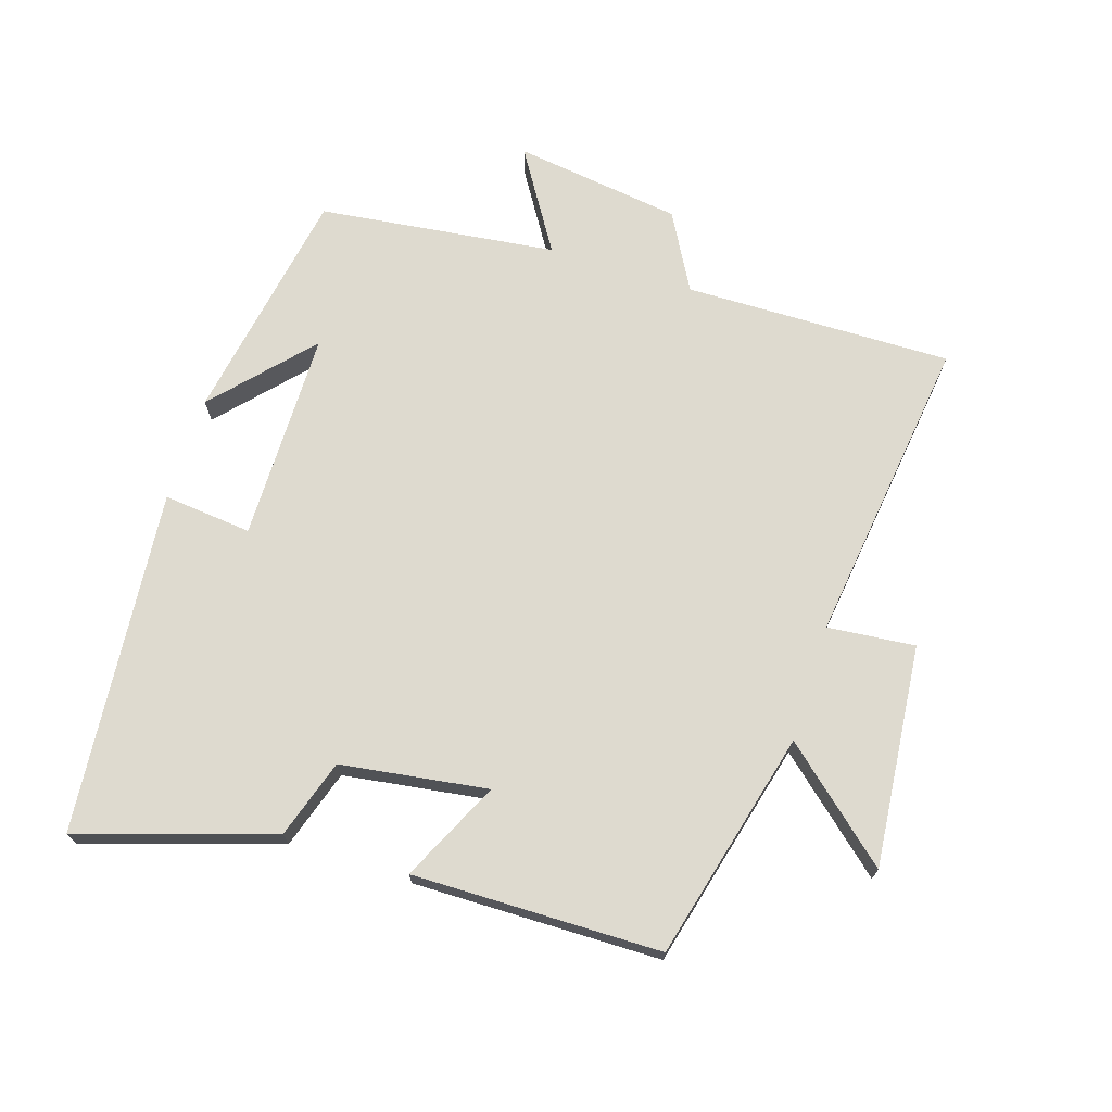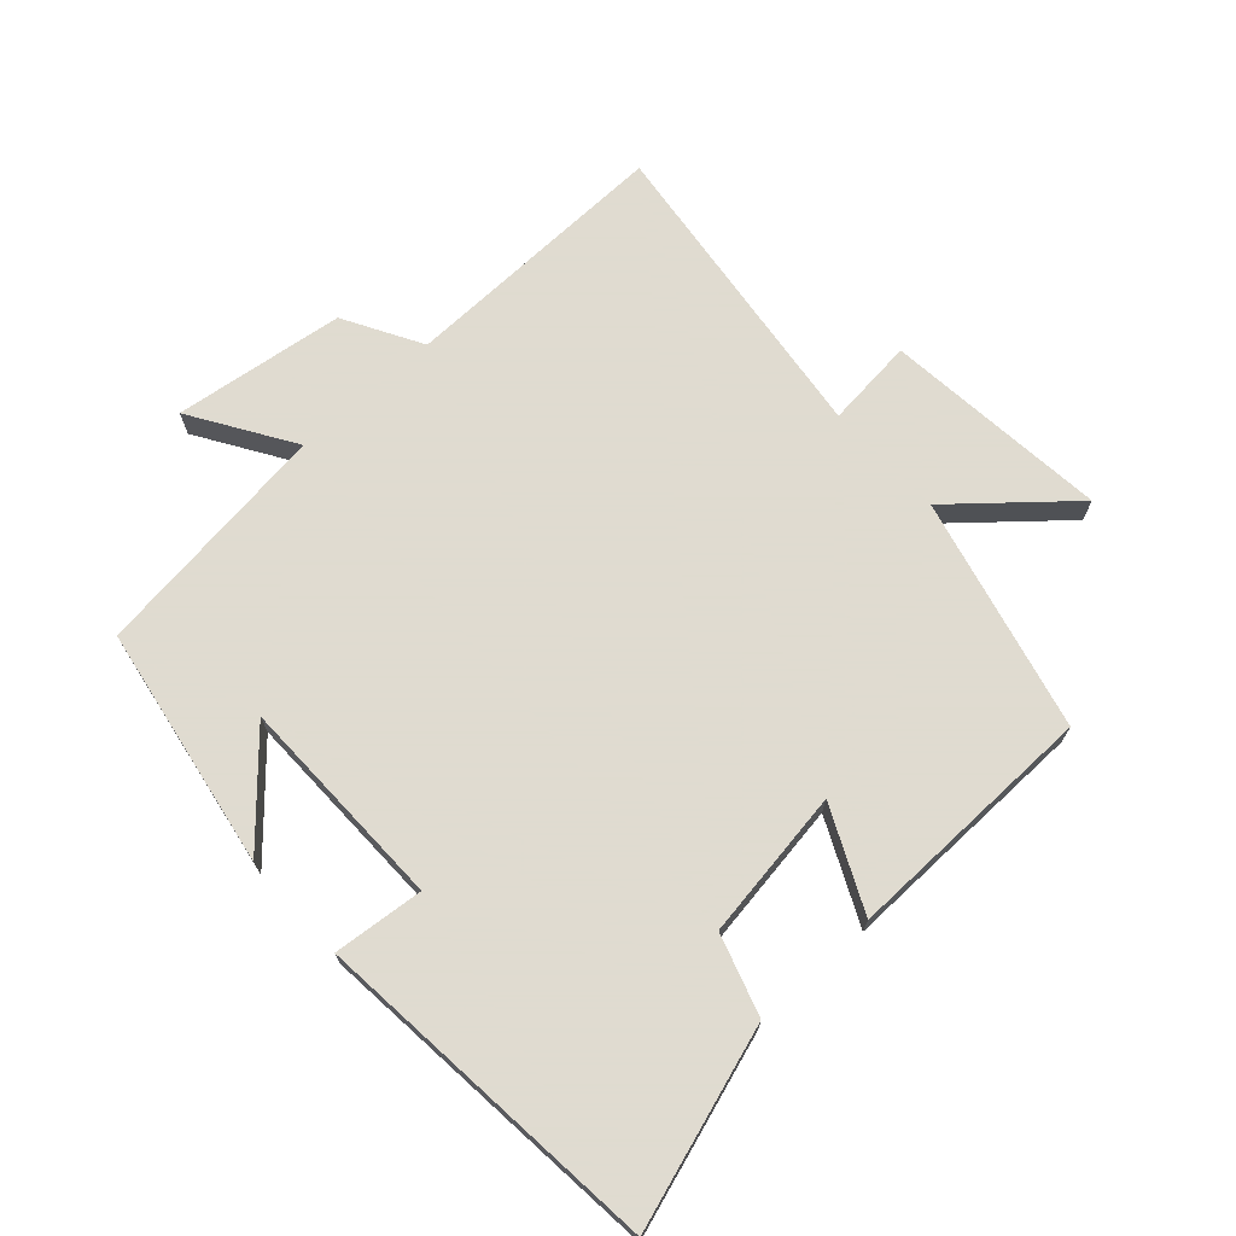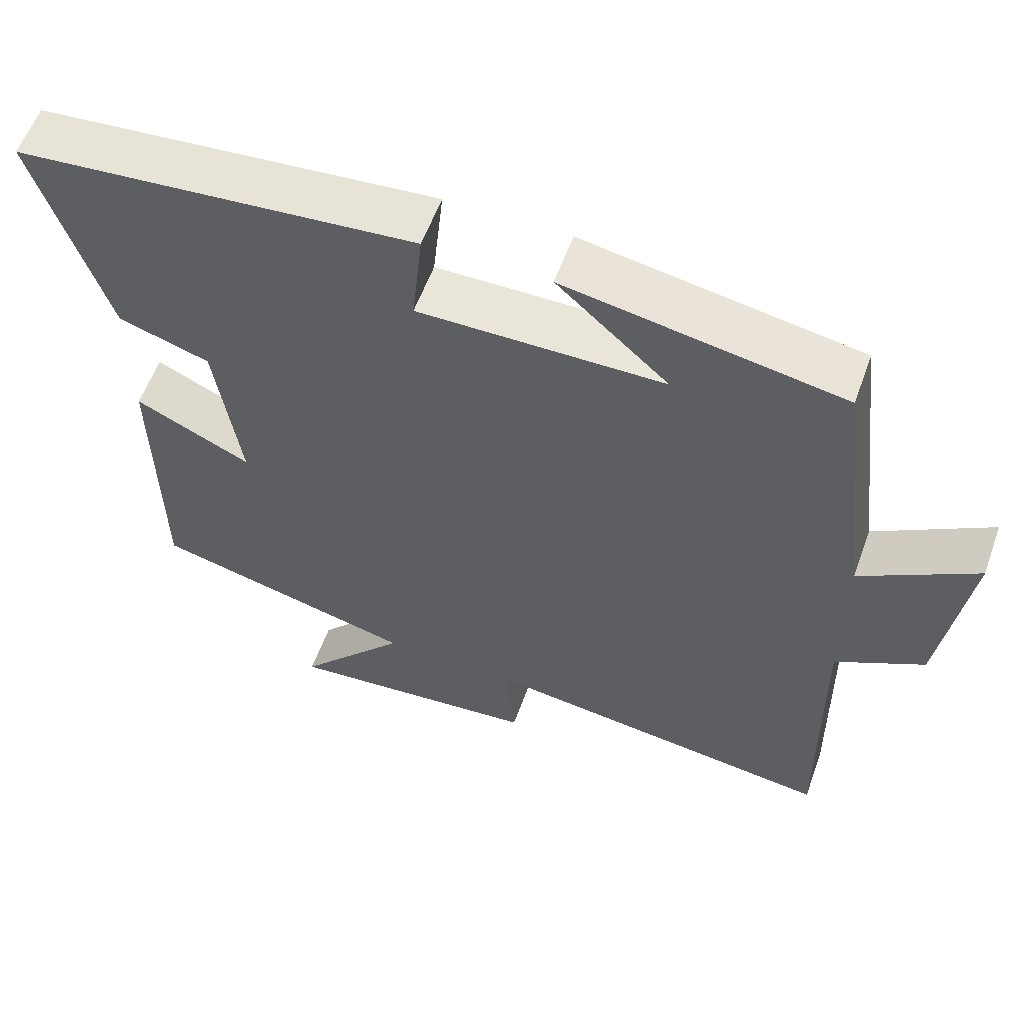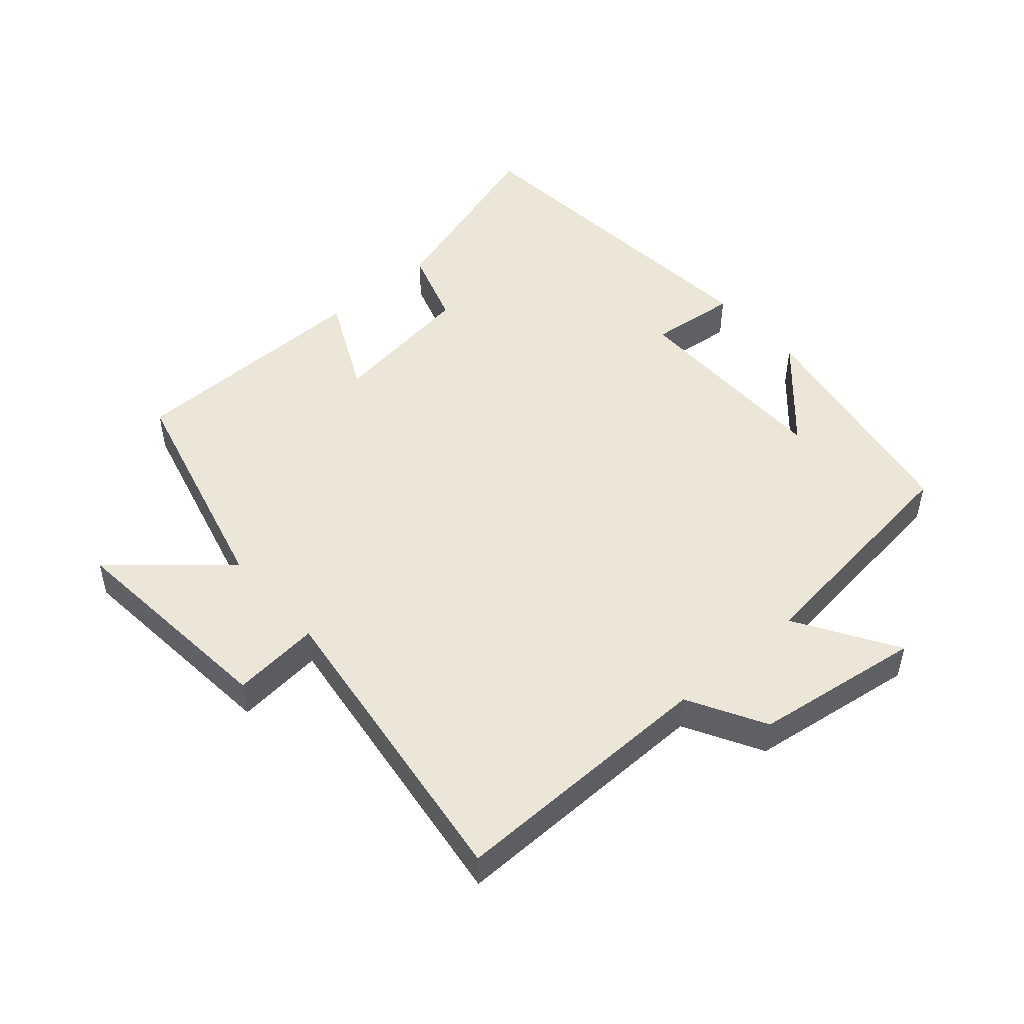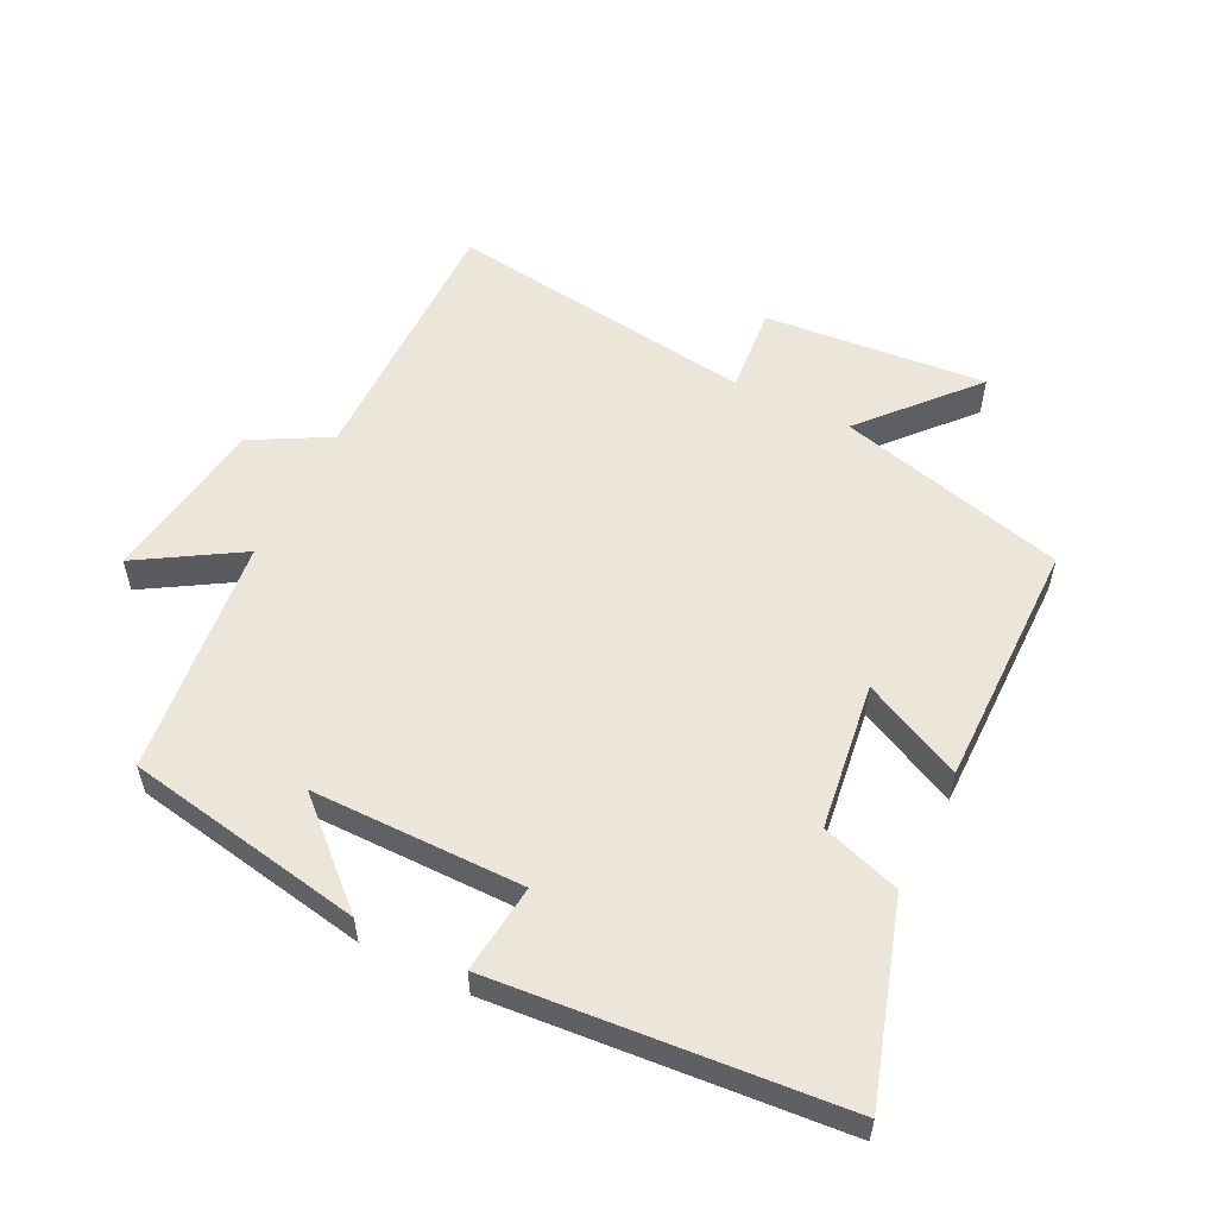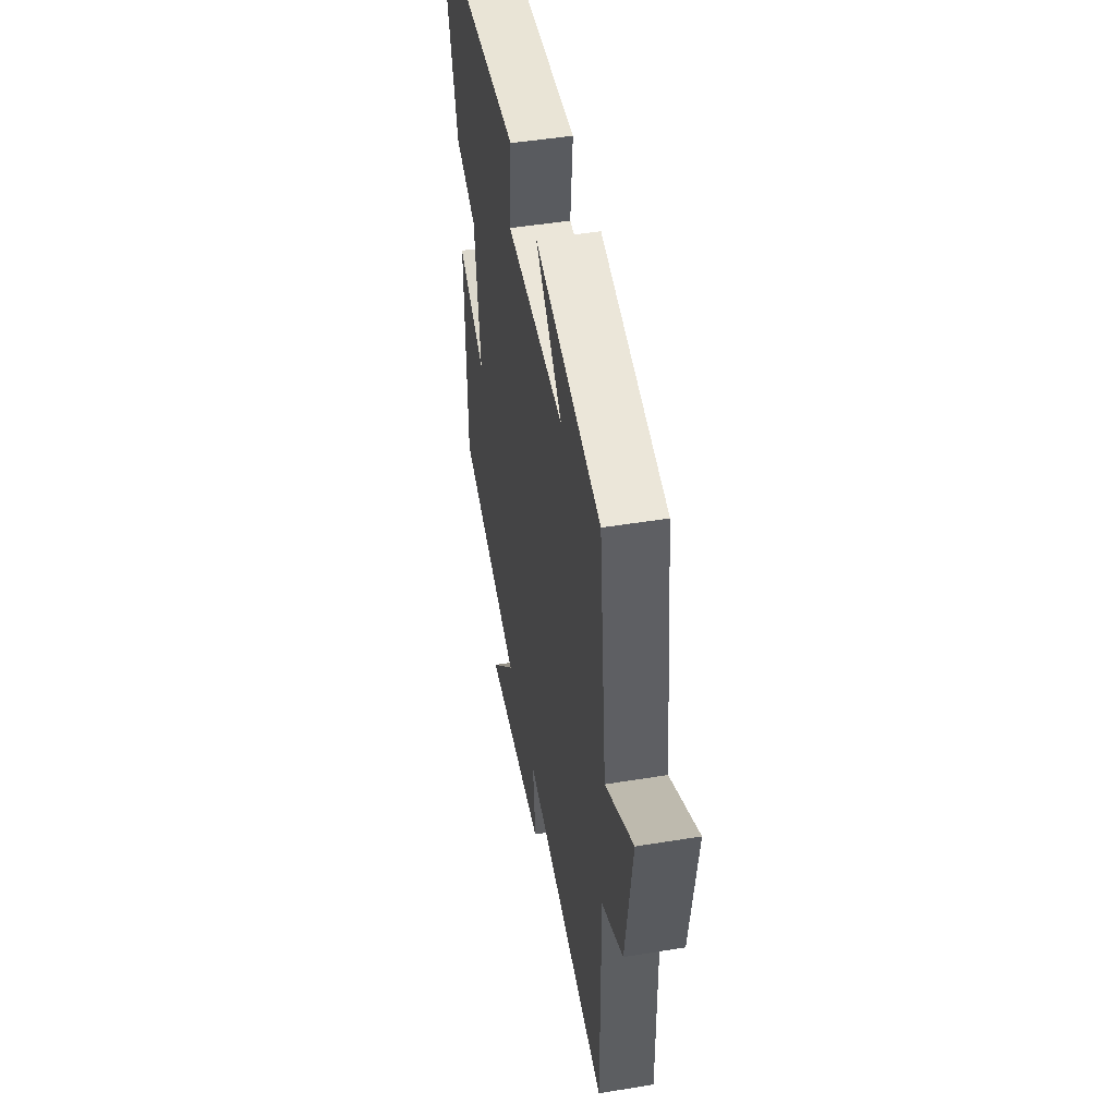
<metadata>
{"format":"obj","ext":"obj","renderer":"f3d","projection":"perspective","resolution":1024,"background":"white","views":[{"elev":71.0,"azim":107.6,"up":"+Y"},{"elev":70.2,"azim":47.4,"up":"+Y"},{"elev":58.1,"azim":-160.2,"up":"+Z"},{"elev":49.2,"azim":-131.1,"up":"+Y"},{"elev":55.5,"azim":26.7,"up":"+Y"},{"elev":48.1,"azim":-100.4,"up":"+Z"}]}
</metadata>
<code>
v -0.506 0.07 -0.562
v -0.5 0.07 -0.153
v -0.617 0.07 -0.088
v -0.653 0.07 0.168
v -0.5 0.07 0.073
v -0.456 0.07 0.436
v -0.093 0.07 0.5
v -0.239 0.07 0.367
v 0.083 0.07 0.365
v 0.069 0.07 0.5
v 0.593 0.07 0.453
v 0.5 0.07 0.158
v 0.38 0.07 0.119
v 0.348 0.07 -0.105
v 0.5 0.07 -0.032
v 0.496 0.07 -0.411
v 0.147 0.07 -0.5
v 0.292 0.07 -0.666
v -0.046 0.07 -0.634
v -0.033 0.07 -0.5
v -0.506 0 -0.562
v -0.5 0 -0.153
v -0.617 0 -0.088
v -0.653 0 0.168
v -0.5 0 0.073
v -0.456 0 0.436
v -0.093 0 0.5
v -0.239 0 0.367
v 0.083 0 0.365
v 0.069 0 0.5
v 0.593 0 0.453
v 0.5 0 0.158
v 0.38 0 0.119
v 0.348 0 -0.105
v 0.5 0 -0.032
v 0.496 0 -0.411
v 0.147 0 -0.5
v 0.292 0 -0.666
v -0.046 0 -0.634
v -0.033 0 -0.5
f 17 18 19 20
f 15 16 17 20
f 14 15 20 1
f 13 14 1 2
f 9 10 11 12
f 8 9 12 13
f 6 7 8
f 5 6 8 13
f 2 3 4 5
f 2 5 13
f 40 39 38 37
f 40 37 36 35
f 21 40 35 34
f 22 21 34 33
f 32 31 30 29
f 33 32 29 28
f 28 27 26
f 33 28 26 25
f 25 24 23 22
f 33 25 22
f 1 21 22 2
f 2 22 23 3
f 3 23 24 4
f 4 24 25 5
f 5 25 26 6
f 6 26 27 7
f 7 27 28 8
f 8 28 29 9
f 9 29 30 10
f 10 30 31 11
f 11 31 32 12
f 12 32 33 13
f 13 33 34 14
f 14 34 35 15
f 15 35 36 16
f 16 36 37 17
f 17 37 38 18
f 18 38 39 19
f 19 39 40 20
f 20 40 21 1

</code>
